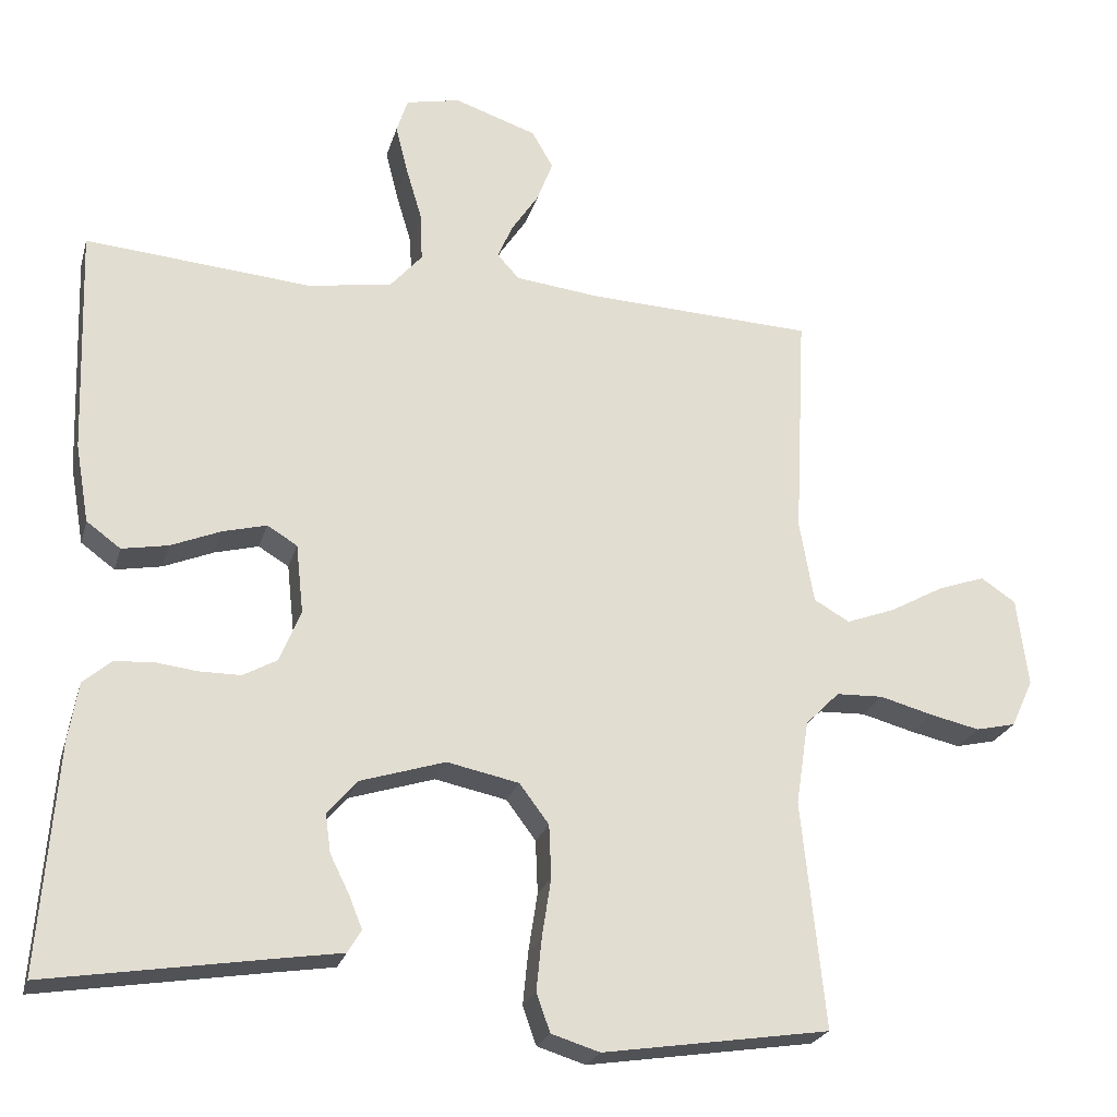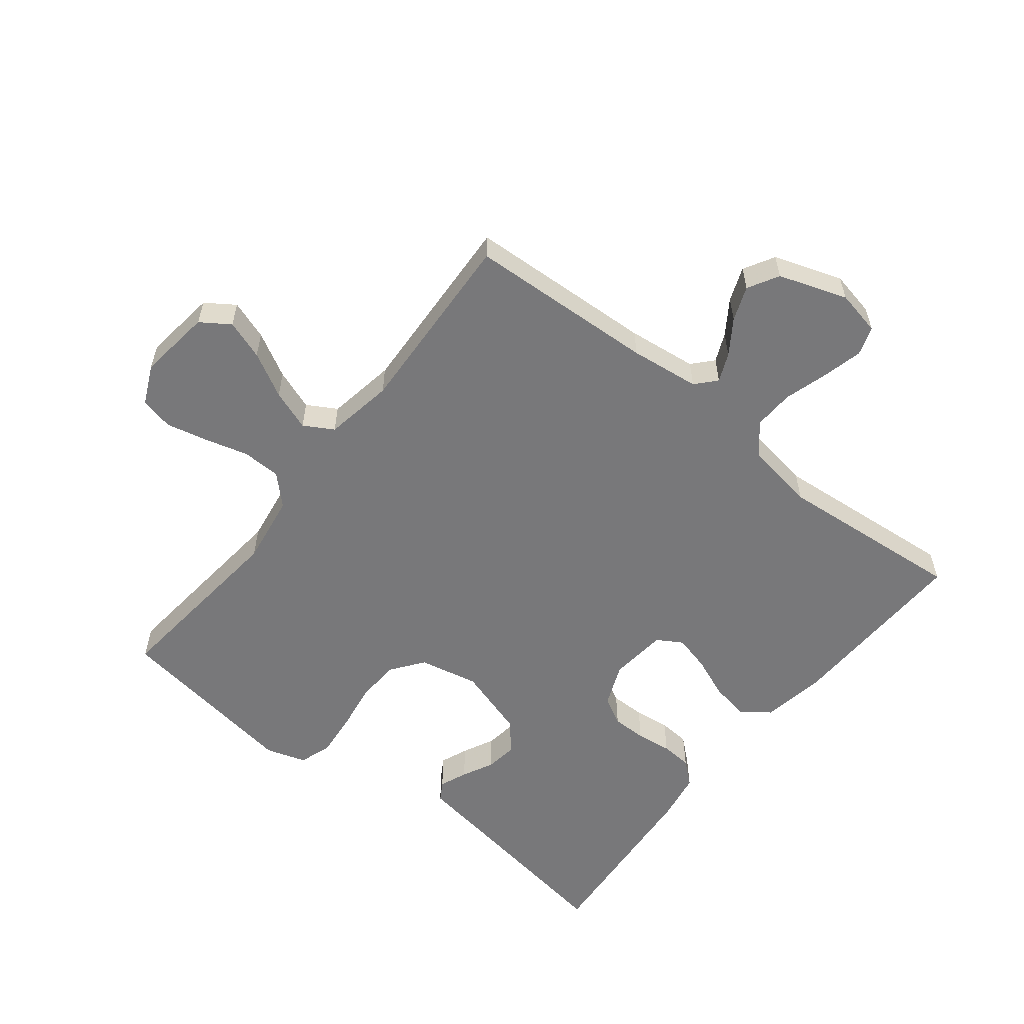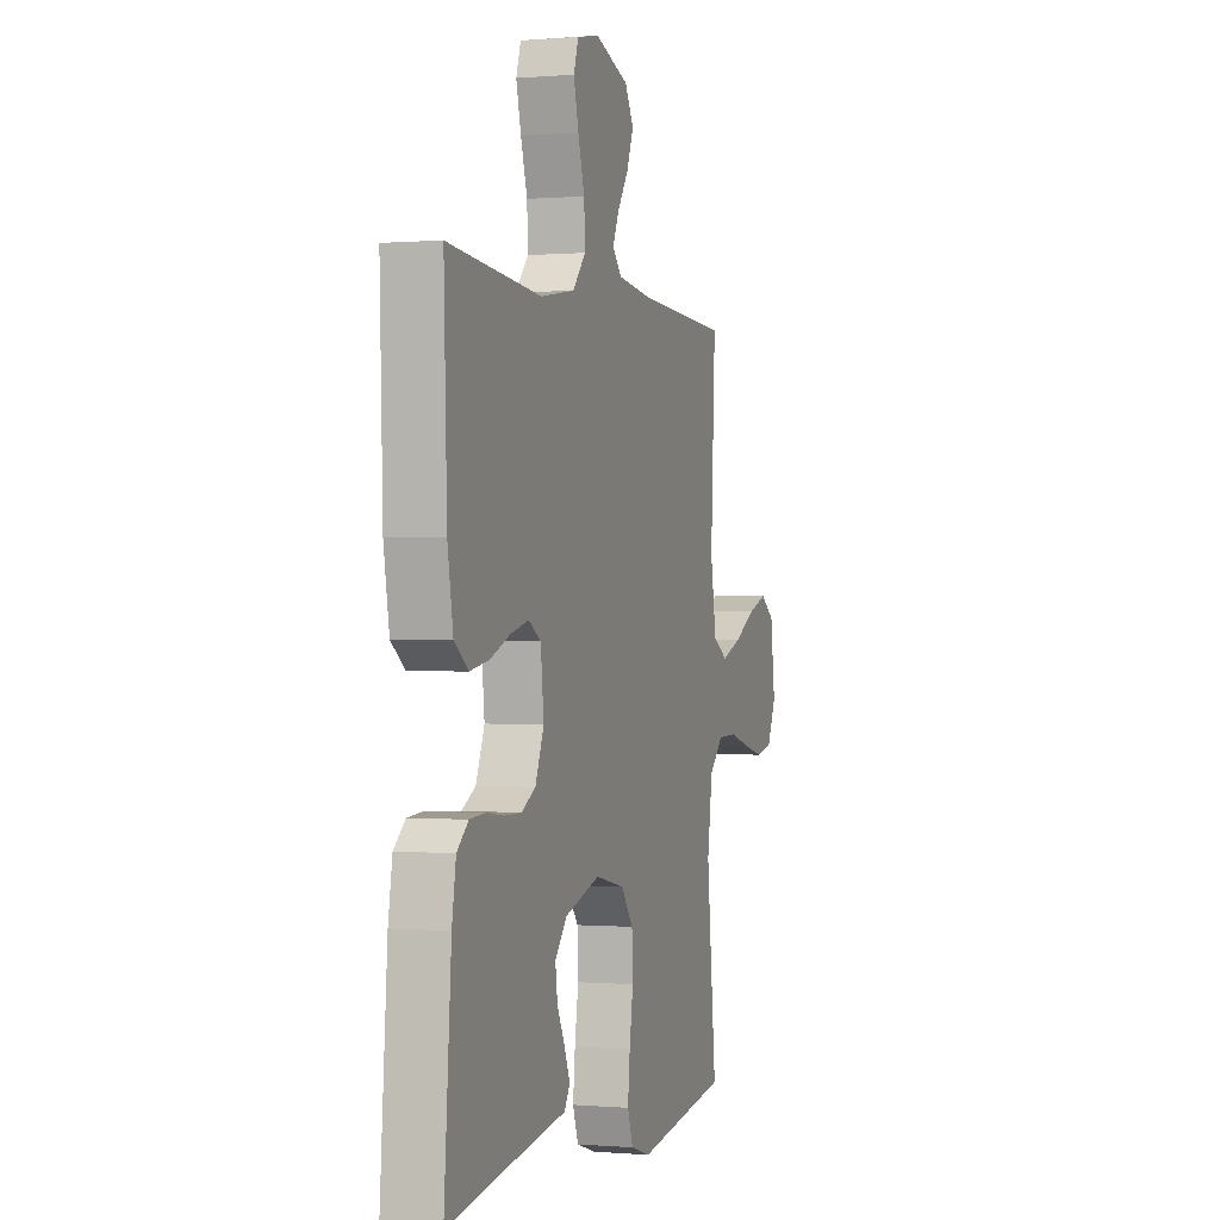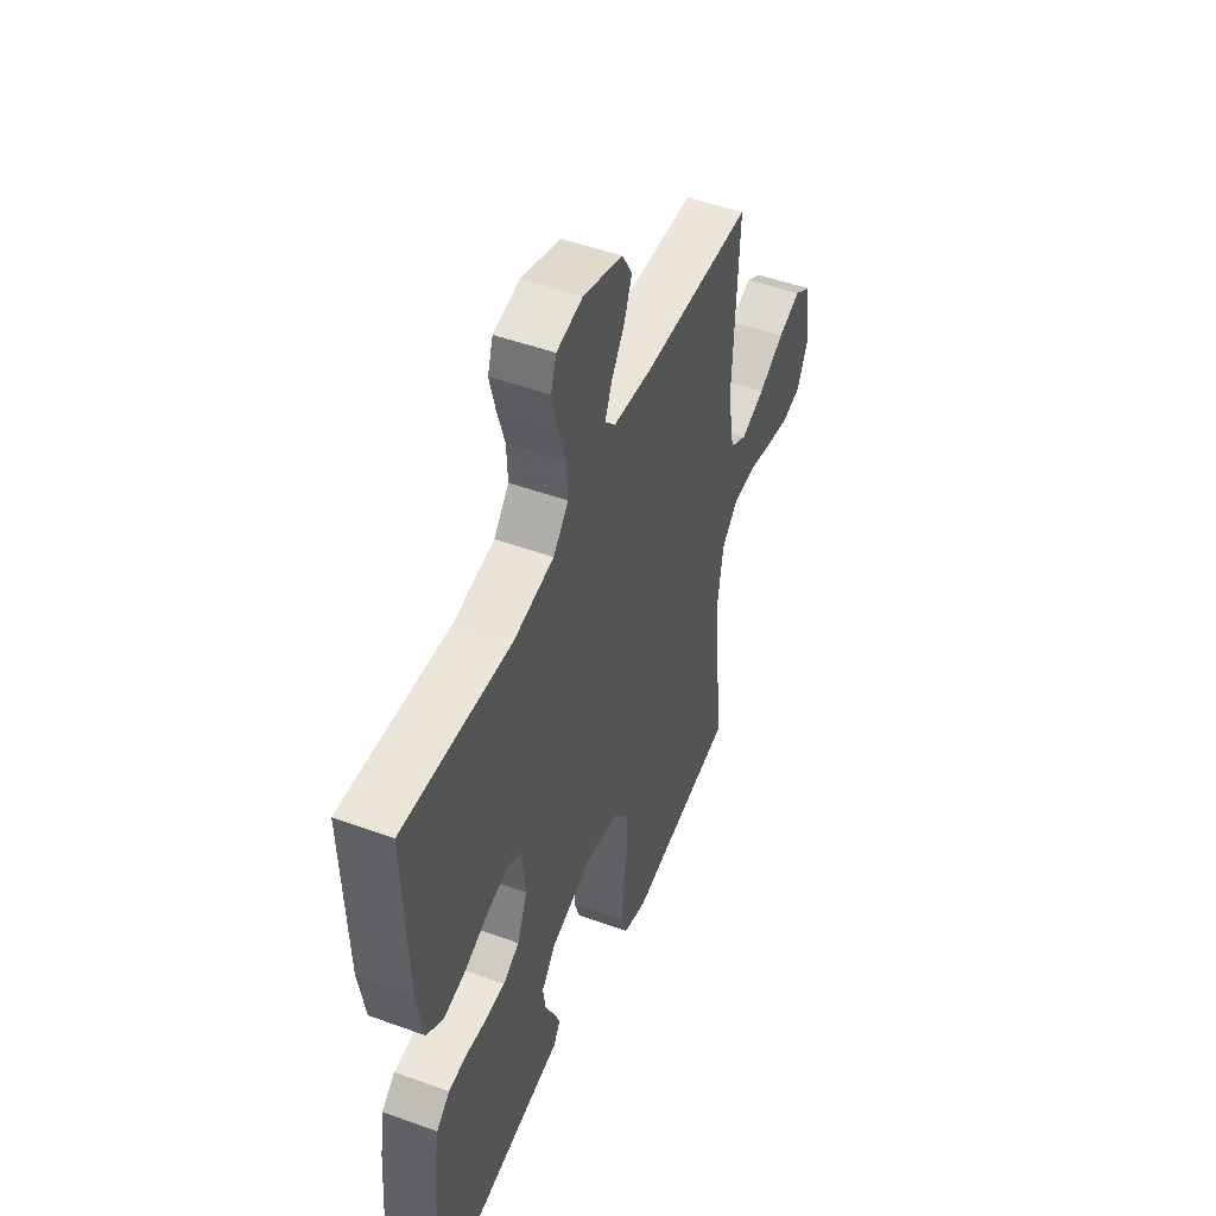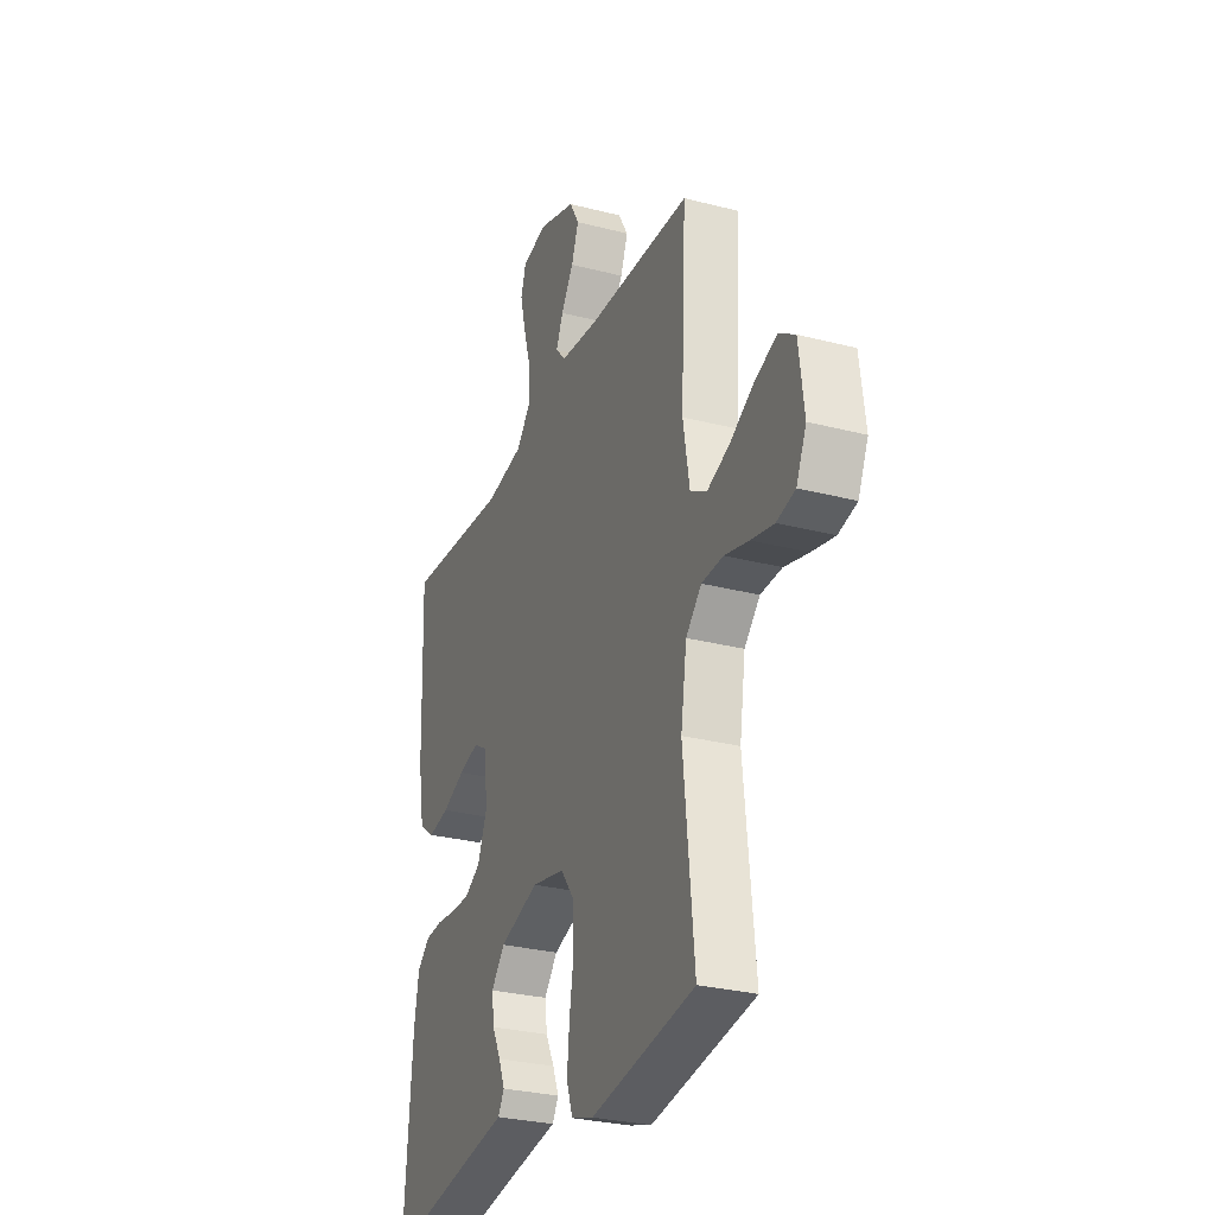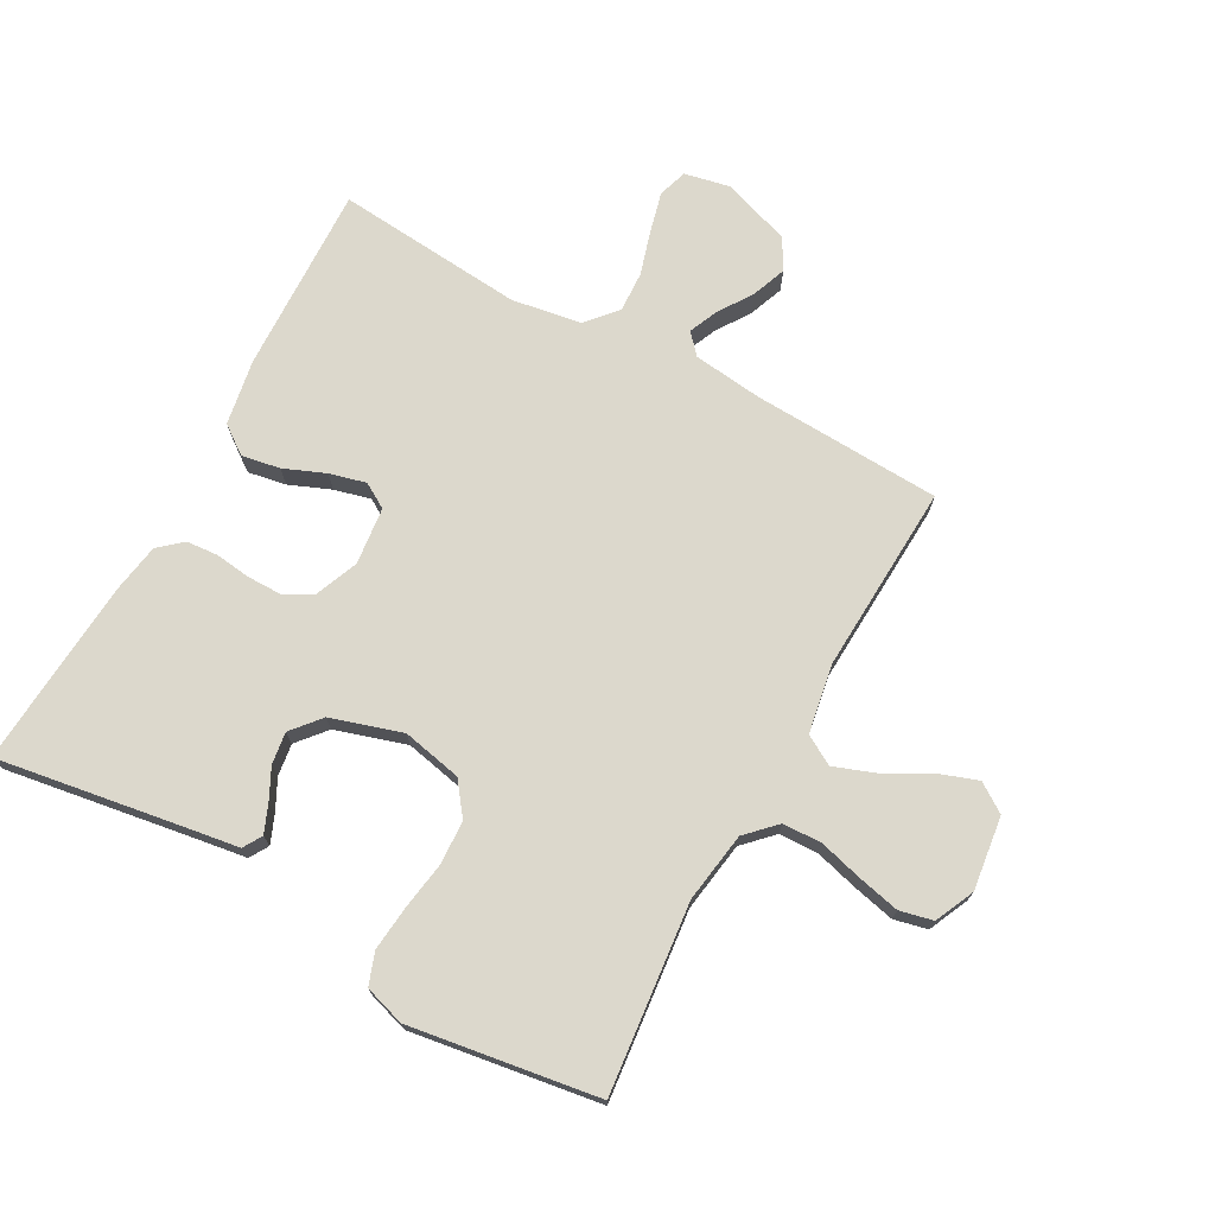
<metadata>
{"format":"obj","ext":"obj","renderer":"f3d","projection":"perspective","resolution":1024,"background":"white","views":[{"elev":-23.4,"azim":165.4,"up":"+Z"},{"elev":-57.5,"azim":-38.2,"up":"+Y"},{"elev":-0.1,"azim":107.9,"up":"+Z"},{"elev":49.4,"azim":111.9,"up":"+Z"},{"elev":-28.9,"azim":-111.1,"up":"+Z"},{"elev":72.7,"azim":-151.2,"up":"+Y"}]}
</metadata>
<code>
v 0.5 0.07 -0.5
v 0.2 0.07 -0.453
v 0.12 0.07 -0.441
v 0.102 0.07 -0.411
v 0.12 0.07 -0.367
v 0.145 0.07 -0.317
v 0.152 0.07 -0.266
v 0.113 0.07 -0.22
v 0 0.07 -0.185
v -0.095 0.07 -0.205
v -0.134 0.07 -0.257
v -0.137 0.07 -0.327
v -0.125 0.07 -0.404
v -0.118 0.07 -0.474
v -0.136 0.07 -0.525
v -0.2 0.07 -0.545
v -0.5 0.07 -0.5
v -0.469 0.07 -0.2
v -0.486 0.07 -0.088
v -0.531 0.07 -0.043
v -0.593 0.07 -0.041
v -0.663 0.07 -0.06
v -0.729 0.07 -0.075
v -0.782 0.07 -0.063
v -0.811 0.07 0
v -0.796 0.07 0.117
v -0.75 0.07 0.148
v -0.687 0.07 0.126
v -0.616 0.07 0.087
v -0.551 0.07 0.063
v -0.504 0.07 0.09
v -0.485 0.07 0.2
v -0.5 0.07 0.5
v -0.2 0.07 0.514
v -0.089 0.07 0.527
v -0.06 0.07 0.559
v -0.08 0.07 0.605
v -0.116 0.07 0.659
v -0.137 0.07 0.714
v -0.109 0.07 0.763
v 0 0.07 0.8
v 0.072 0.07 0.785
v 0.087 0.07 0.739
v 0.071 0.07 0.675
v 0.05 0.07 0.605
v 0.047 0.07 0.54
v 0.089 0.07 0.492
v 0.2 0.07 0.474
v 0.5 0.07 0.5
v 0.49 0.07 0.2
v 0.472 0.07 0.096
v 0.427 0.07 0.063
v 0.366 0.07 0.074
v 0.3 0.07 0.101
v 0.242 0.07 0.116
v 0.202 0.07 0.092
v 0.192 0.07 0
v 0.22 0.07 -0.068
v 0.265 0.07 -0.093
v 0.32 0.07 -0.093
v 0.377 0.07 -0.086
v 0.427 0.07 -0.09
v 0.464 0.07 -0.122
v 0.477 0.07 -0.2
v 0.5 0 -0.5
v 0.2 0 -0.453
v 0.12 0 -0.441
v 0.102 0 -0.411
v 0.12 0 -0.367
v 0.145 0 -0.317
v 0.152 0 -0.266
v 0.113 0 -0.22
v 0 0 -0.185
v -0.095 0 -0.205
v -0.134 0 -0.257
v -0.137 0 -0.327
v -0.125 0 -0.404
v -0.118 0 -0.474
v -0.136 0 -0.525
v -0.2 0 -0.545
v -0.5 0 -0.5
v -0.469 0 -0.2
v -0.486 0 -0.088
v -0.531 0 -0.043
v -0.593 0 -0.041
v -0.663 0 -0.06
v -0.729 0 -0.075
v -0.782 0 -0.063
v -0.811 0 0
v -0.796 0 0.117
v -0.75 0 0.148
v -0.687 0 0.126
v -0.616 0 0.087
v -0.551 0 0.063
v -0.504 0 0.09
v -0.485 0 0.2
v -0.5 0 0.5
v -0.2 0 0.514
v -0.089 0 0.527
v -0.06 0 0.559
v -0.08 0 0.605
v -0.116 0 0.659
v -0.137 0 0.714
v -0.109 0 0.763
v 0 0 0.8
v 0.072 0 0.785
v 0.087 0 0.739
v 0.071 0 0.675
v 0.05 0 0.605
v 0.047 0 0.54
v 0.089 0 0.492
v 0.2 0 0.474
v 0.5 0 0.5
v 0.49 0 0.2
v 0.472 0 0.096
v 0.427 0 0.063
v 0.366 0 0.074
v 0.3 0 0.101
v 0.242 0 0.116
v 0.202 0 0.092
v 0.192 0 0
v 0.22 0 -0.068
v 0.265 0 -0.093
v 0.32 0 -0.093
v 0.377 0 -0.086
v 0.427 0 -0.09
v 0.464 0 -0.122
v 0.477 0 -0.2
f 64 1 2
f 63 64 2
f 62 63 2
f 61 62 2
f 60 61 2
f 4 5 6
f 3 4 6
f 2 3 6
f 60 2 6
f 59 60 6
f 58 59 6 7
f 57 58 7 8
f 56 57 8 9
f 52 53 54
f 51 52 54
f 50 51 54
f 49 50 54
f 48 49 54
f 47 48 54 55
f 46 47 55 56
f 43 44 45
f 42 43 45
f 41 42 45
f 40 41 45
f 39 40 45
f 38 39 45
f 37 38 45
f 36 37 45 46
f 56 9 10
f 46 56 10
f 36 46 10
f 35 36 10
f 32 33 34
f 35 10 11
f 34 35 11
f 32 34 11
f 31 32 11
f 27 28 29
f 26 27 29
f 25 26 29
f 24 25 29
f 23 24 29
f 22 23 29
f 21 22 29
f 20 21 29 30
f 31 11 12
f 30 31 12
f 20 30 12
f 19 20 12
f 16 17 18
f 16 18 19
f 15 16 19
f 14 15 19
f 13 14 19
f 12 13 19
f 66 65 128
f 66 128 127
f 66 127 126
f 66 126 125
f 66 125 124
f 70 69 68
f 70 68 67
f 70 67 66
f 70 66 124
f 70 124 123
f 71 70 123 122
f 72 71 122 121
f 73 72 121 120
f 118 117 116
f 118 116 115
f 118 115 114
f 118 114 113
f 118 113 112
f 119 118 112 111
f 120 119 111 110
f 109 108 107
f 109 107 106
f 109 106 105
f 109 105 104
f 109 104 103
f 109 103 102
f 109 102 101
f 110 109 101 100
f 74 73 120
f 74 120 110
f 74 110 100
f 74 100 99
f 98 97 96
f 75 74 99
f 75 99 98
f 75 98 96
f 75 96 95
f 93 92 91
f 93 91 90
f 93 90 89
f 93 89 88
f 93 88 87
f 93 87 86
f 93 86 85
f 94 93 85 84
f 76 75 95
f 76 95 94
f 76 94 84
f 76 84 83
f 82 81 80
f 83 82 80
f 83 80 79
f 83 79 78
f 83 78 77
f 83 77 76
f 1 65 66 2
f 2 66 67 3
f 3 67 68 4
f 4 68 69 5
f 5 69 70 6
f 6 70 71 7
f 7 71 72 8
f 8 72 73 9
f 9 73 74 10
f 10 74 75 11
f 11 75 76 12
f 12 76 77 13
f 13 77 78 14
f 14 78 79 15
f 15 79 80 16
f 16 80 81 17
f 17 81 82 18
f 18 82 83 19
f 19 83 84 20
f 20 84 85 21
f 21 85 86 22
f 22 86 87 23
f 23 87 88 24
f 24 88 89 25
f 25 89 90 26
f 26 90 91 27
f 27 91 92 28
f 28 92 93 29
f 29 93 94 30
f 30 94 95 31
f 31 95 96 32
f 32 96 97 33
f 33 97 98 34
f 34 98 99 35
f 35 99 100 36
f 36 100 101 37
f 37 101 102 38
f 38 102 103 39
f 39 103 104 40
f 40 104 105 41
f 41 105 106 42
f 42 106 107 43
f 43 107 108 44
f 44 108 109 45
f 45 109 110 46
f 46 110 111 47
f 47 111 112 48
f 48 112 113 49
f 49 113 114 50
f 50 114 115 51
f 51 115 116 52
f 52 116 117 53
f 53 117 118 54
f 54 118 119 55
f 55 119 120 56
f 56 120 121 57
f 57 121 122 58
f 58 122 123 59
f 59 123 124 60
f 60 124 125 61
f 61 125 126 62
f 62 126 127 63
f 63 127 128 64
f 64 128 65 1

</code>
